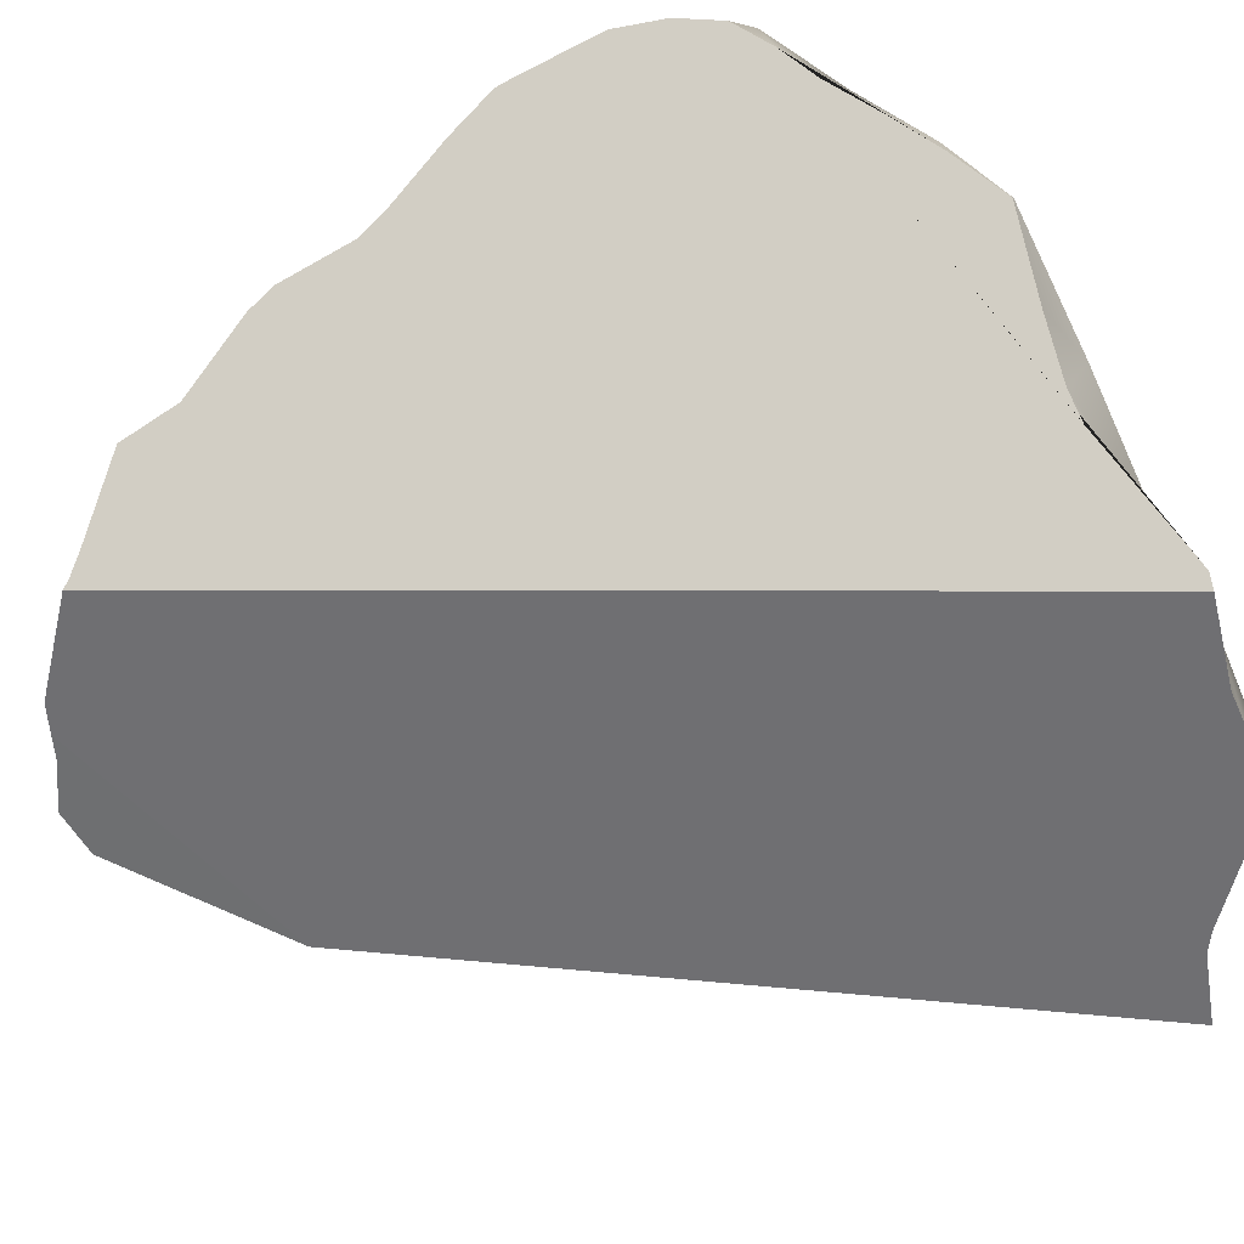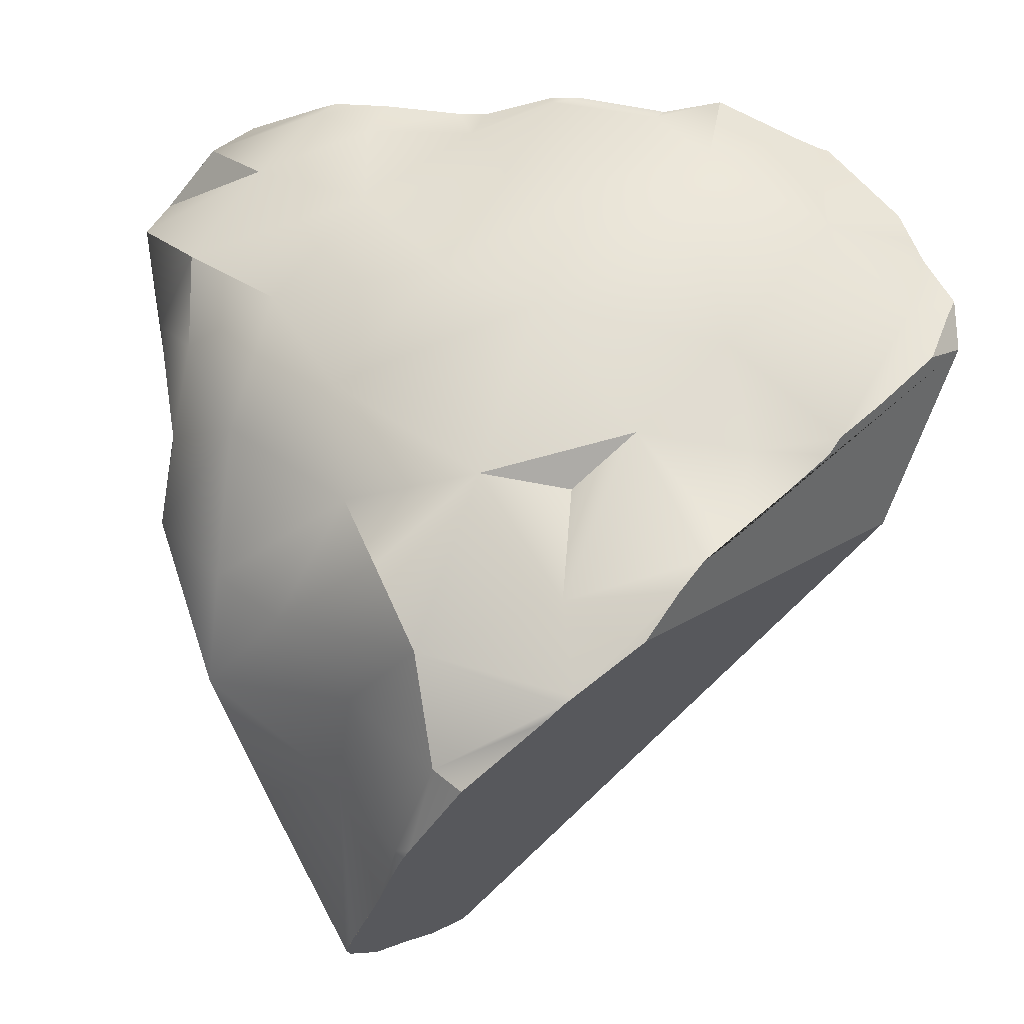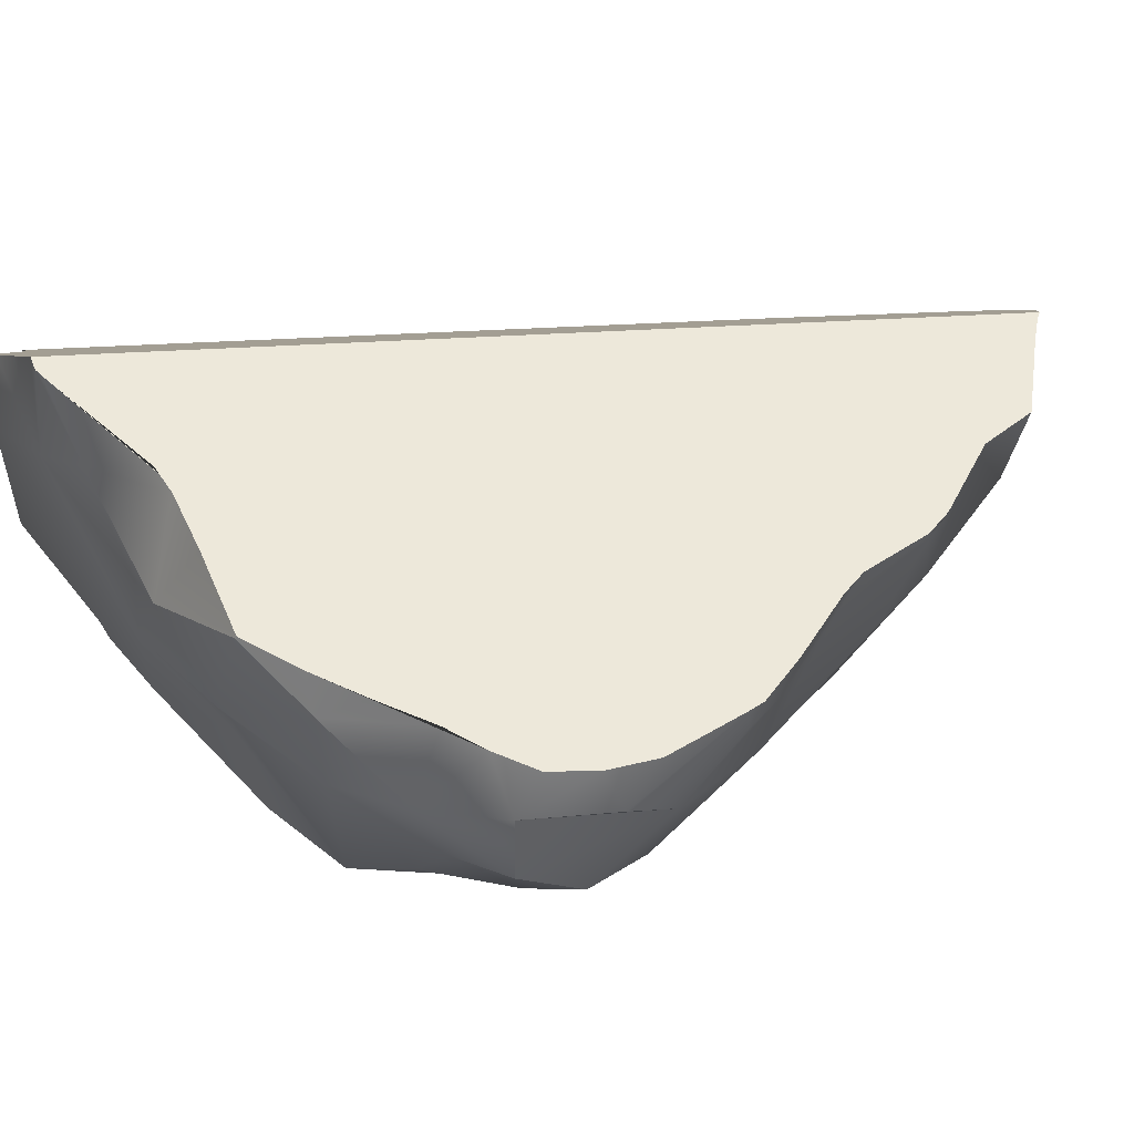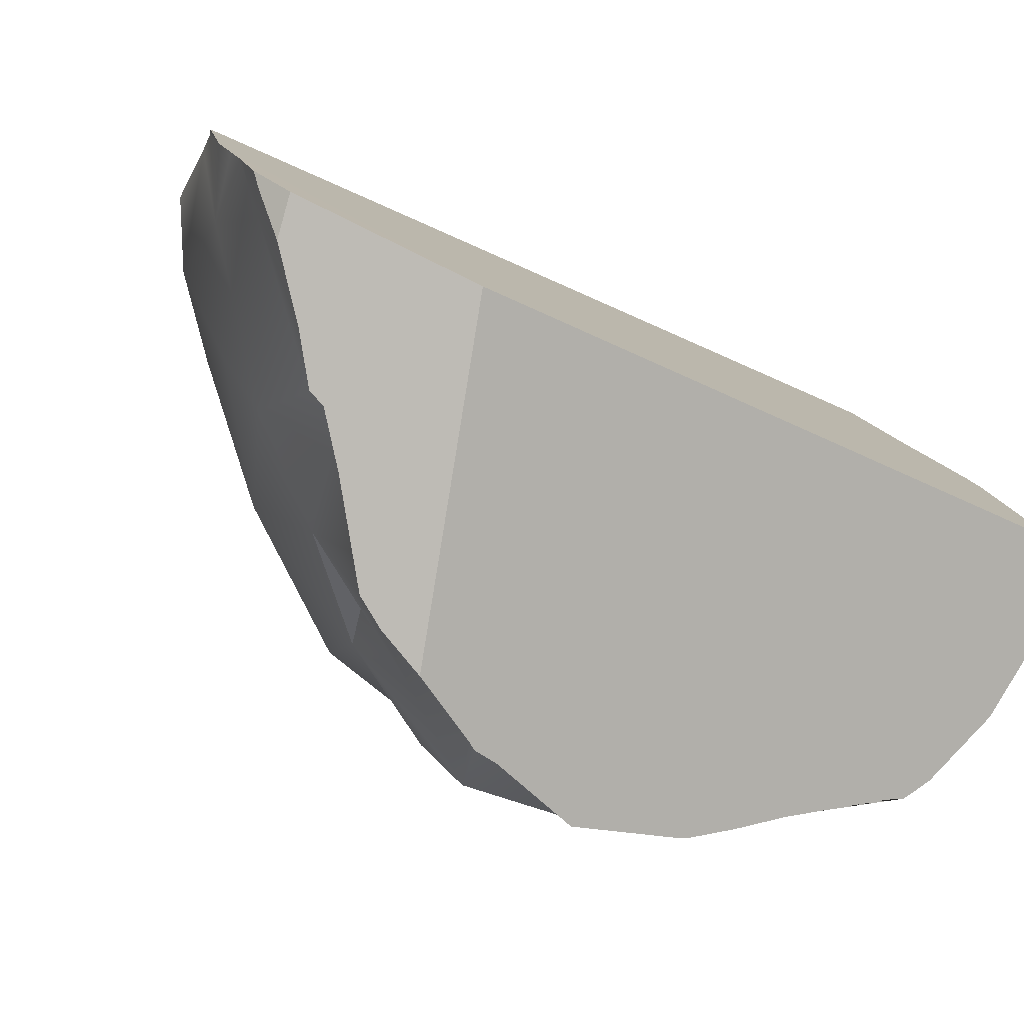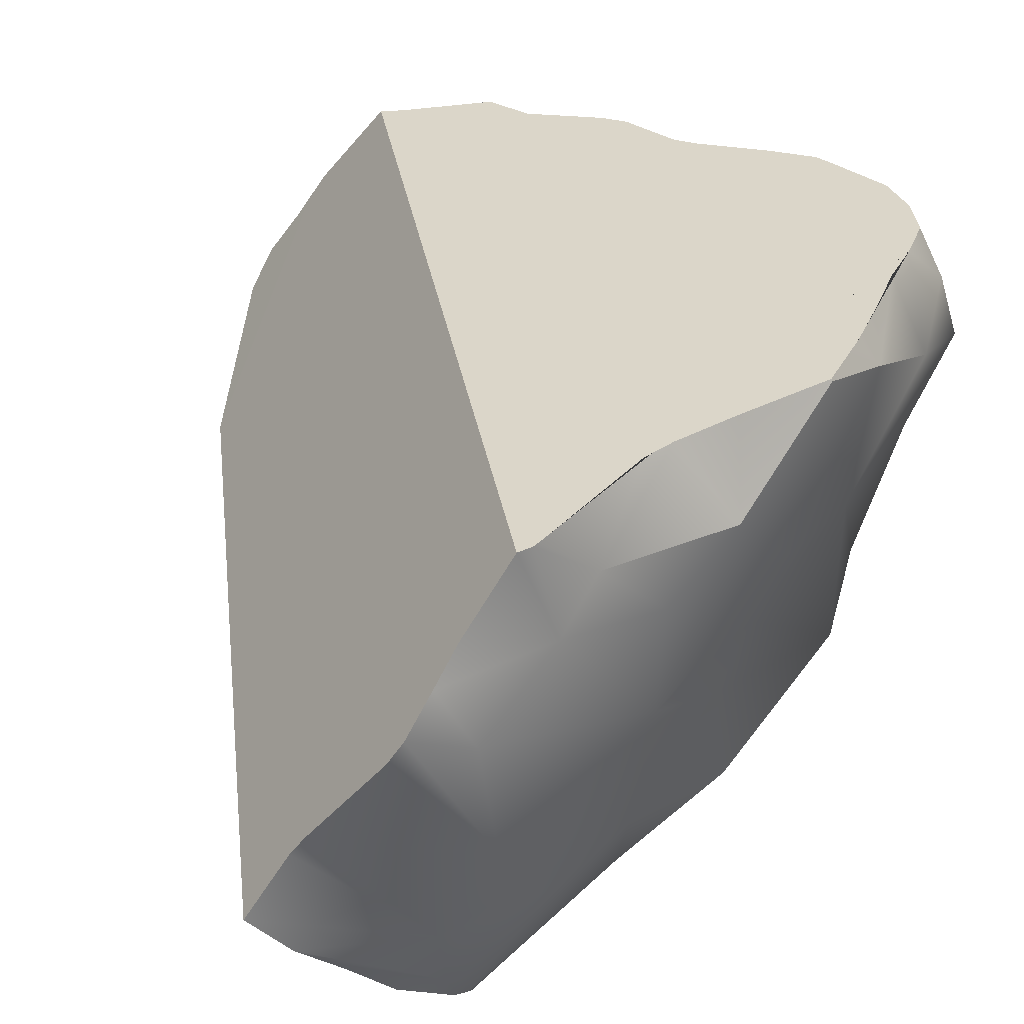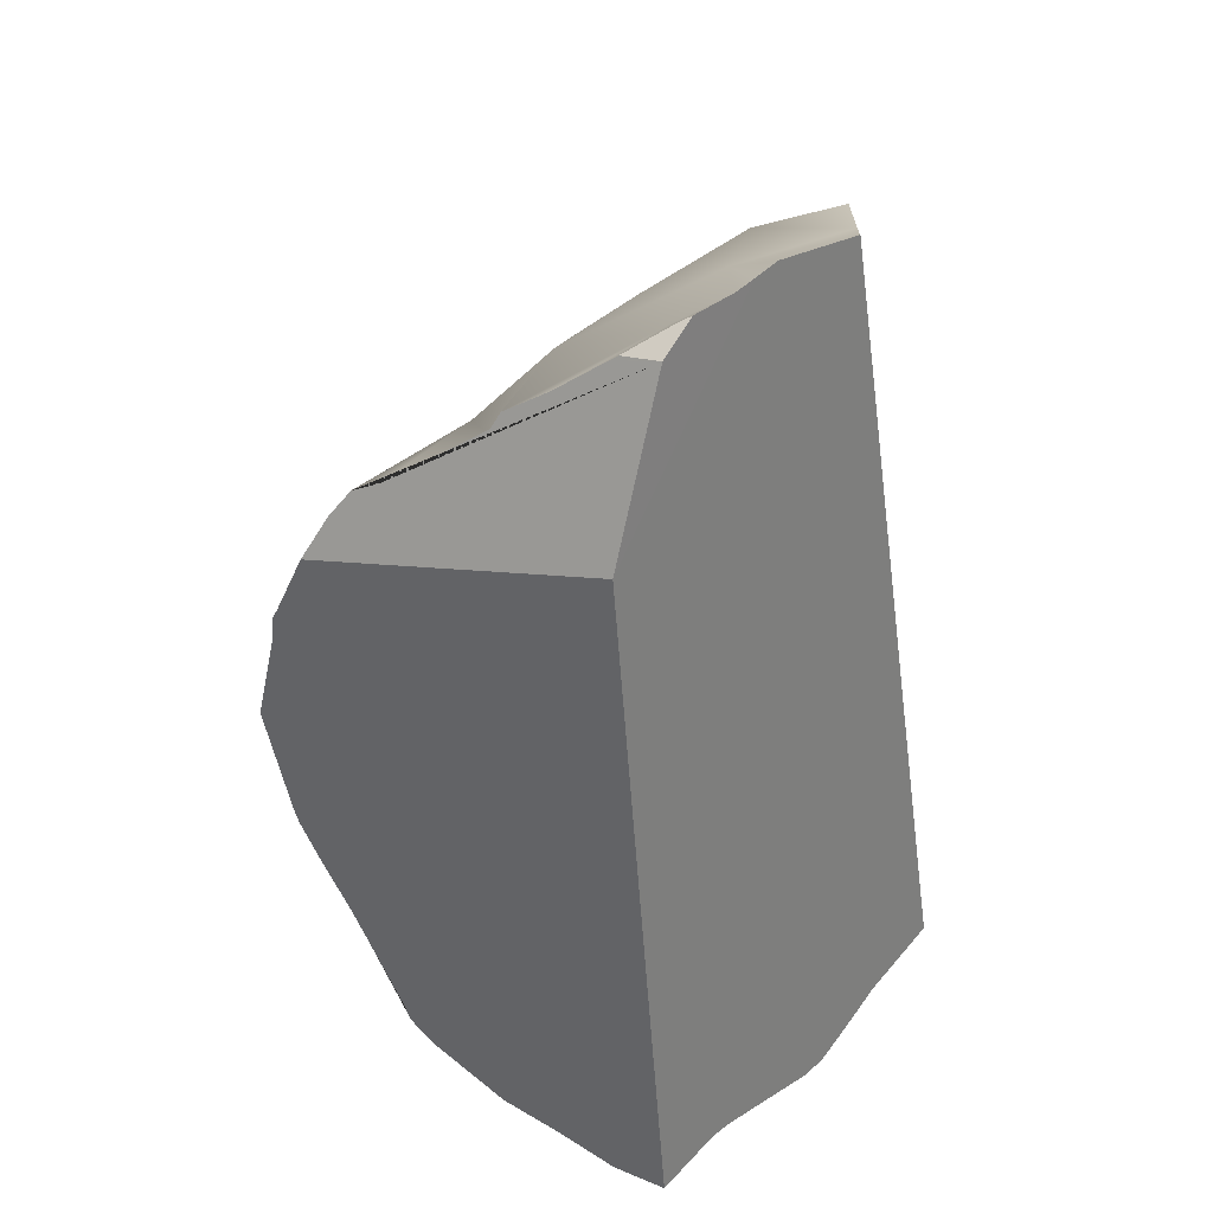
<metadata>
{"format":"obj","ext":"obj","renderer":"f3d","projection":"perspective","resolution":1024,"background":"white","views":[{"elev":70.6,"azim":-96.7,"up":"+Z"},{"elev":-51.4,"azim":132.4,"up":"+Z"},{"elev":59.6,"azim":73.6,"up":"+Z"},{"elev":-39.3,"azim":-136.4,"up":"+Z"},{"elev":39.2,"azim":-18.7,"up":"+Z"},{"elev":46.5,"azim":-101.1,"up":"+Y"}]}
</metadata>
<code>
o asteroid002_cell.005_asteroid002_cell.008
v 1.167 0.1331 0.6169
v 1.212 -0.089 0.3949
v 1.016 0.2263 0.4144
v 1.23 -0.3425 0.4344
v 1.106 -0.5145 0.3665
v 1.113 -0.3019 0.2075
v 1.189 0.1517 0.8572
v 1.03 0.3258 0.8456
v 1.055 -0.6531 0.9667
v 1.224 -0.5291 0.8701
v 1.269 0.06171 0.9351
v 1.311 -0.07136 0.7783
v 1.331 -0.2464 0.5852
v 1.225 -0.4719 0.6478
v 1.366 -0.3884 0.7957
v 1.363 -0.1881 0.9368
v 1.327 -0.3745 0.9394
v 0.8034 0.1498 -0.04812
v 0.8429 -0.1085 -0.172
v 0.7142 -0.1107 -0.3356
v 0.9281 -0.1226 -0.02252
v 0.8878 0.3901 0.2472
v 1.073 -0.02394 0.1567
v 0.8248 -0.4246 -0.08175
v 0.8954 -0.5601 0.1073
v 1.013 -0.6488 0.6221
v 1.014 -0.6349 0.2519
v 0.9591 0.5108 0.8602
v 0.9962 0.4188 0.6454
v 0.8749 0.5689 0.5615
v 0.9035 -0.7501 1.032
v 0.8209 -0.8041 0.6623
v 0.7358 -0.7417 0.02638
v 0.4536 -0.8439 -0.04775
v 0.4753 -0.5728 -0.2214
v 0.755 -0.7816 0.4867
v 0.5016 -0.9093 0.4269
v 0.6934 -0.7747 0.3019
v 0.3663 -0.9297 0.846
v 0.6754 -0.8684 0.8287
v 0.2766 -0.9679 0.05711
v 0.07634 -1.08 0.6152
v 0.1159 -1.083 0.3233
v 0.2623 -1.004 0.7659
v 0.03217 -1.006 -0.09518
v -0.00157 -1.049 0.0948
v 0.5209 -0.2378 -0.4468
v 0.6335 -0.3861 -0.2154
v 0.3965 -0.4658 -0.4416
v 0.5817 0.1814 -0.2908
v 0.6309 0.4361 0.006456
v 0.4219 0.5777 0.01953
v 0.5733 0.6544 0.1731
v 0.282 0.9331 0.3389
v 0.7361 0.7669 0.612
v 0.4838 0.8858 0.5038
v 0.6684 0.6865 0.3655
v 0.7898 0.671 0.8239
v 0.455 -0.907 0.1265
v 0.521 -0.8917 0.6765
v 0.6431 0.2658 -0.05199
v -0.02965 0.5982 0.1743
v 0.153 0.9615 0.3027
v 1.056 0.3095 0.9198
v 1.017 0.3614 0.9082
v 1.171 0.1868 0.9505
v 1.246 0.0963 0.9717
v 1.234 -0.3908 1.033
v 1.166 -0.4568 1.033
v 1.084 -0.5563 1.036
v 1.261 0.05729 0.9787
v 1.316 -0.1096 1.007
v 1.318 -0.2182 1.022
v 1.295 -0.3159 1.031
v 1 -0.6514 1.037
v 0.9026 -0.7471 1.037
v 0.5028 0.9096 0.7714
v 0.5547 0.8836 0.7814
v 0.7266 0.8056 0.8135
v 0.7816 0.6896 0.8356
v 0.921 0.5614 0.87
v 0.9601 0.5087 0.8818
v 0.8959 -0.7482 1.036
v 0.7023 -0.7691 1.014
v 0.4567 0.3875 -0.3173
v 0.4469 0.2845 -0.3833
v 0.4742 0.1144 -0.4446
v 0.4792 0.09014 -0.4545
v 0.4759 -0.1971 -0.5066
v 0.4737 0.03134 -0.4602
v 0.3922 -0.4284 -0.4641
v 0.3163 0.6982 0.001348
v 0.3212 0.7345 0.02361
v 0.4525 0.4539 -0.2674
v 0.4167 0.4976 -0.2112
v 0.2559 -0.6559 -0.3661
v 0.3207 -0.5572 -0.4145
v 0.1129 -0.9054 -0.2651
v 0.1323 -0.8663 -0.2778
v 0.2149 -0.7257 -0.3368
v 0.2847 0.9919 0.4708
v 0.3168 0.9922 0.514
v 0.3582 0.9925 0.5697
v 0.2744 0.8136 0.1126
v 0.4881 0.9205 0.7681
v 0.5634 -0.7892 0.9989
v 0.4961 -0.8086 0.9928
v 0.2381 -0.9624 0.9797
v 0.3766 -0.4654 -0.455
v 0.09886 -0.917 -0.2527
v 0.06326 -0.9438 -0.2207
v 0.2195 0.9888 0.3379
v 0.2162 1.008 0.3729
v 0.2196 0.9307 0.2342
v 0.2266 0.9156 0.2184
v 0.2682 0.8267 0.1261
v 0.2206 -0.9718 0.9786
v 0.1874 -0.9746 0.9747
v 0.06317 -1.009 0.8182
v 0.003641 -1.041 0.7483
v -0.07844 -1.003 -0.08458
v -0.3751 -1.001 0.225
v -0.273 -0.9866 0.3581
v -0.2869 -1.023 0.1288
v -0.1798 -1.009 0.01994
v -0.223 -1.015 0.06385
v -0.2429 -0.9951 0.4013
v -0.09811 -1.072 0.6213
v -0.06307 -1.073 0.669
v 1.055 -0.6531 0.9667
v 1.331 -0.2464 0.5852
v 1.331 -0.2464 0.5852
v 1.366 -0.3884 0.7957
v 1.311 -0.07136 0.7783
v 1.363 -0.1881 0.9368
v 1.327 -0.3745 0.9394
v 1.327 -0.3745 0.9394
v 0.8429 -0.1085 -0.172
v 0.7142 -0.1107 -0.3356
v 0.9026 -0.7471 1.037
v 0.9026 -0.7471 1.037
v 0.9035 -0.7501 1.032
v 0.9035 -0.7501 1.032
v 0.7358 -0.7417 0.02638
v 0.6754 -0.8684 0.8287
v 0.7266 0.8056 0.8135
v 0.7266 0.8056 0.8135
v 0.7816 0.6896 0.8356
v 0.7816 0.6896 0.8356
v 0.8034 0.1498 -0.04812
v 0.6309 0.4361 0.006456
v 0.5209 -0.2378 -0.4468
v 0.6431 0.2658 -0.05199
v 0.6431 0.2658 -0.05199
v 1.056 0.3095 0.9198
v 1.017 0.3614 0.9082
v 1.171 0.1868 0.9505
v 1.246 0.0963 0.9717
v 1.166 -0.4568 1.033
v 1.234 -0.3908 1.033
v 1.084 -0.5563 1.036
v 1.261 0.05729 0.9787
v 1.316 -0.1096 1.007
v 1.318 -0.2182 1.022
v 1.295 -0.3159 1.031
v 1 -0.6514 1.037
v 0.5028 0.9096 0.7714
v 0.5547 0.8836 0.7814
v 0.921 0.5614 0.87
v 0.9601 0.5087 0.8818
v 0.8959 -0.7482 1.036
v 0.7023 -0.7691 1.014
v 0.4567 0.3875 -0.3173
v 0.4469 0.2845 -0.3833
v 0.4742 0.1144 -0.4446
v 0.4792 0.09014 -0.4545
v 0.4759 -0.1971 -0.5066
v 0.4759 -0.1971 -0.5066
v 0.4737 0.03134 -0.4602
v 0.3922 -0.4284 -0.4641
v 0.3163 0.6982 0.001348
v 0.3212 0.7345 0.02361
v 0.4525 0.4539 -0.2674
v 0.4167 0.4976 -0.2112
v 0.2559 -0.6559 -0.3661
v 0.3207 -0.5572 -0.4145
v 0.1129 -0.9054 -0.2651
v 0.1323 -0.8663 -0.2778
v 0.2149 -0.7257 -0.3368
v 0.2847 0.9919 0.4708
v 0.3168 0.9922 0.514
v 0.3582 0.9925 0.5697
v 0.2744 0.8136 0.1126
v 0.4881 0.9205 0.7681
v 0.5634 -0.7892 0.9989
v 0.4961 -0.8086 0.9928
v 0.2381 -0.9624 0.9797
v 0.3766 -0.4654 -0.455
v 0.09886 -0.917 -0.2527
v 0.06326 -0.9438 -0.2207
v 0.2195 0.9888 0.3379
v 0.2162 1.008 0.3729
v 0.2196 0.9307 0.2342
v 0.2266 0.9156 0.2184
v 0.2682 0.8267 0.1261
v 0.2206 -0.9718 0.9786
v 0.1874 -0.9746 0.9747
v 0.06317 -1.009 0.8182
v 0.003641 -1.041 0.7483
v -0.07844 -1.003 -0.08458
v -0.273 -0.9866 0.3581
v -0.3751 -1.001 0.225
v -0.2869 -1.023 0.1288
v -0.1798 -1.009 0.01994
v -0.223 -1.015 0.06385
v -0.2429 -0.9951 0.4013
v -0.09811 -1.072 0.6213
v -0.06307 -1.073 0.669
f 68 74 73 72 71 67 66 64 156 82 81 149 147 78 77 194 118 117 108 107 106 84 83 76 166 70 159
f 62 174 175 88 90 89 91 198 97 96 189 126 124 212
f 63 205 104 93 92 95 94 173 174 62
f 63 62 191 101 113
f 63 204 205
f 189 99 98 110 111 121 125 126
f 203 63 113 112
f 203 204 63
f 194 103 191 62 212 123 127 128 129 120 119 118
f 1 2 3
f 4 5 6
f 130 10 69 161
f 8 7 1
f 11 134 7
f 131 14 4
f 134 133 132
f 135 136 12
f 11 16 134
f 150 138 139
f 150 21 138
f 22 23 150
f 19 21 24
f 21 25 24
f 5 26 27
f 8 28 170 65
f 29 30 28
f 142 140 171
f 32 26 9
f 144 34 35
f 36 37 38
f 36 32 37
f 34 41 199 187
f 37 42 43
f 39 197 206 44
f 44 206 207 208
f 43 42 218 217
f 44 208 209 42
f 45 214 210
f 46 211 122 213
f 19 24 20
f 26 32 36
f 26 36 27
f 143 40 32
f 152 48 49
f 152 49 180 178
f 50 85 183 151
f 52 181 182 53
f 56 55 57
f 139 50 150
f 58 28 30
f 22 57 30
f 57 55 30
f 150 151 22
f 151 53 22
f 22 53 57
f 47 179 176 139
f 23 2 6
f 3 2 23
f 23 6 21
f 2 4 6
f 2 13 4
f 132 1 134
f 1 7 134
f 1 132 2
f 10 26 14
f 10 15 137
f 10 14 15
f 133 134 17
f 4 14 5
f 131 15 14
f 14 26 5
f 150 23 21
f 22 3 23
f 30 3 22
f 30 29 3
f 3 29 1
f 6 27 25
f 21 6 25
f 6 5 27
f 8 29 28
f 29 8 1
f 143 32 9
f 31 130 75 141
f 9 26 10
f 48 144 35
f 48 35 49
f 33 38 59
f 34 33 59
f 59 38 37
f 32 40 37
f 37 40 60
f 40 39 60
f 49 35 185 186
f 35 34 187 188
f 34 59 41
f 41 59 46
f 59 37 43
f 37 60 44
f 37 44 42
f 60 39 44
f 41 46 45
f 46 59 43
f 46 43 216 211
f 42 209 218
f 45 46 213 215 214
f 43 217 216
f 20 48 152
f 24 144 48
f 48 20 24
f 24 25 144
f 25 27 144
f 33 27 38
f 38 27 36
f 39 196 197
f 151 183 184 52
f 151 52 53
f 57 53 56
f 53 54 56
f 56 167 168 55
f 56 54 190 102 192
f 54 201 202 190
f 150 50 153
f 28 58 148 169
f 55 58 30
f 154 50 151
f 18 61 51
f 47 177 179
f 139 176 87 50
f 109 180 49
f 155 157 7 8
f 162 163 16 11
f 164 165 137 16
f 195 196 39 145
f 186 109 49
f 193 116 115 114 201 54
f 146 80 58 55
f 184 181 52
f 200 199 41 45
f 210 200 45
f 171 172 145 142
f 157 158 11 7
f 168 79 55
f 182 193 54 53
f 188 100 185 35
f 65 155 8
f 165 160 137
f 87 86 85 50
f 169 170 28
f 163 164 16
f 160 69 10 137
f 158 162 11
f 172 195 145
f 192 105 167 56
f 161 75 130

</code>
